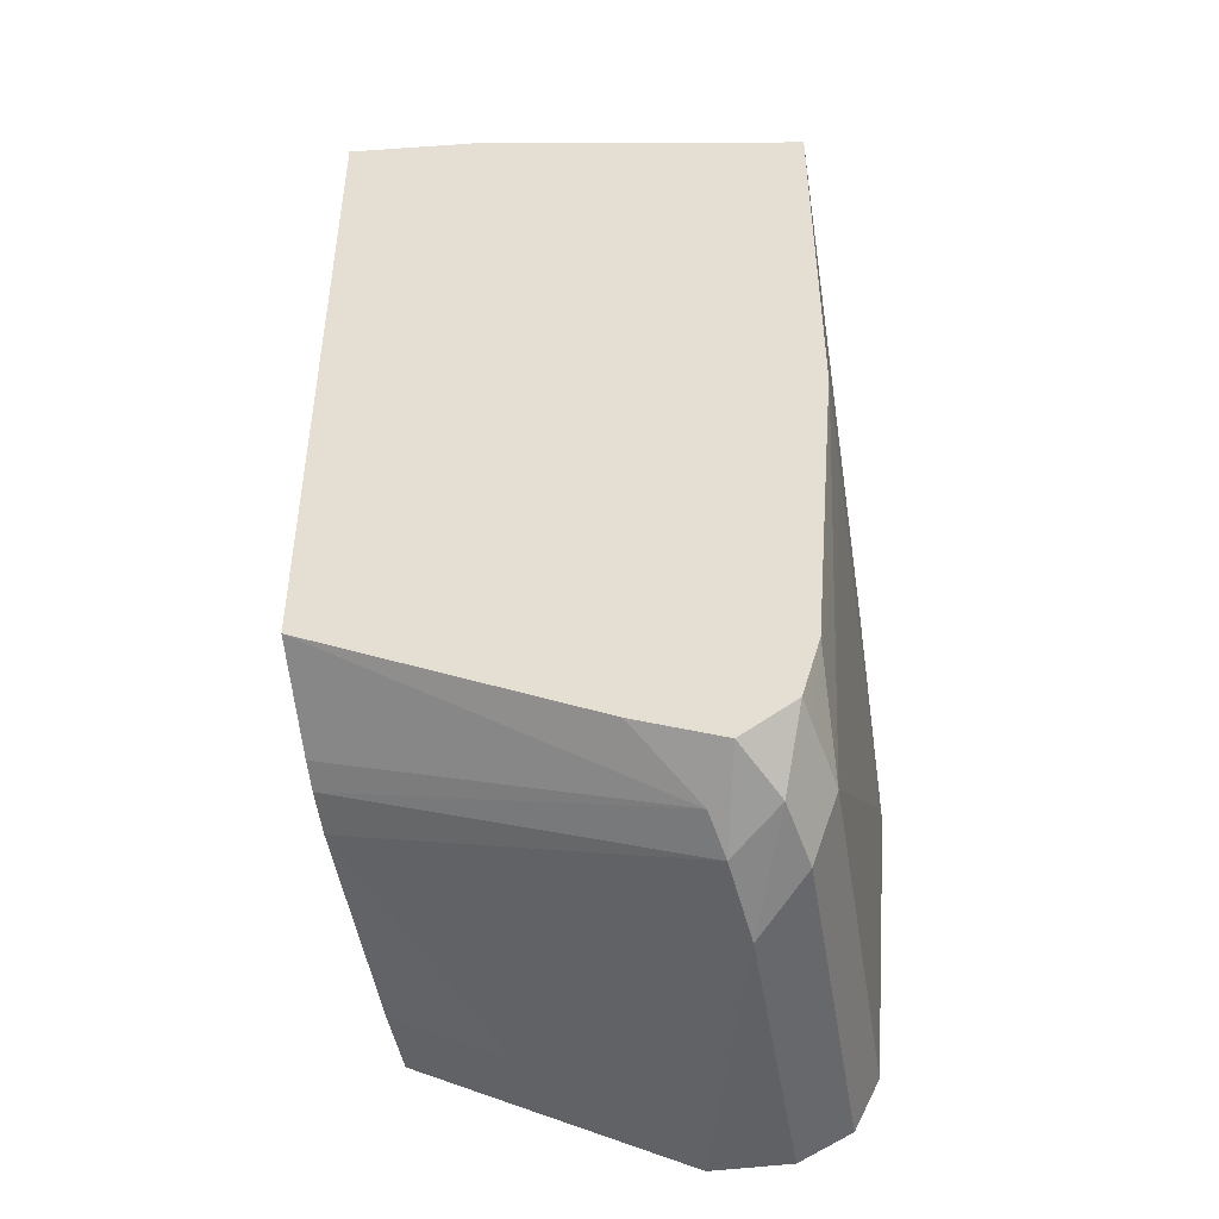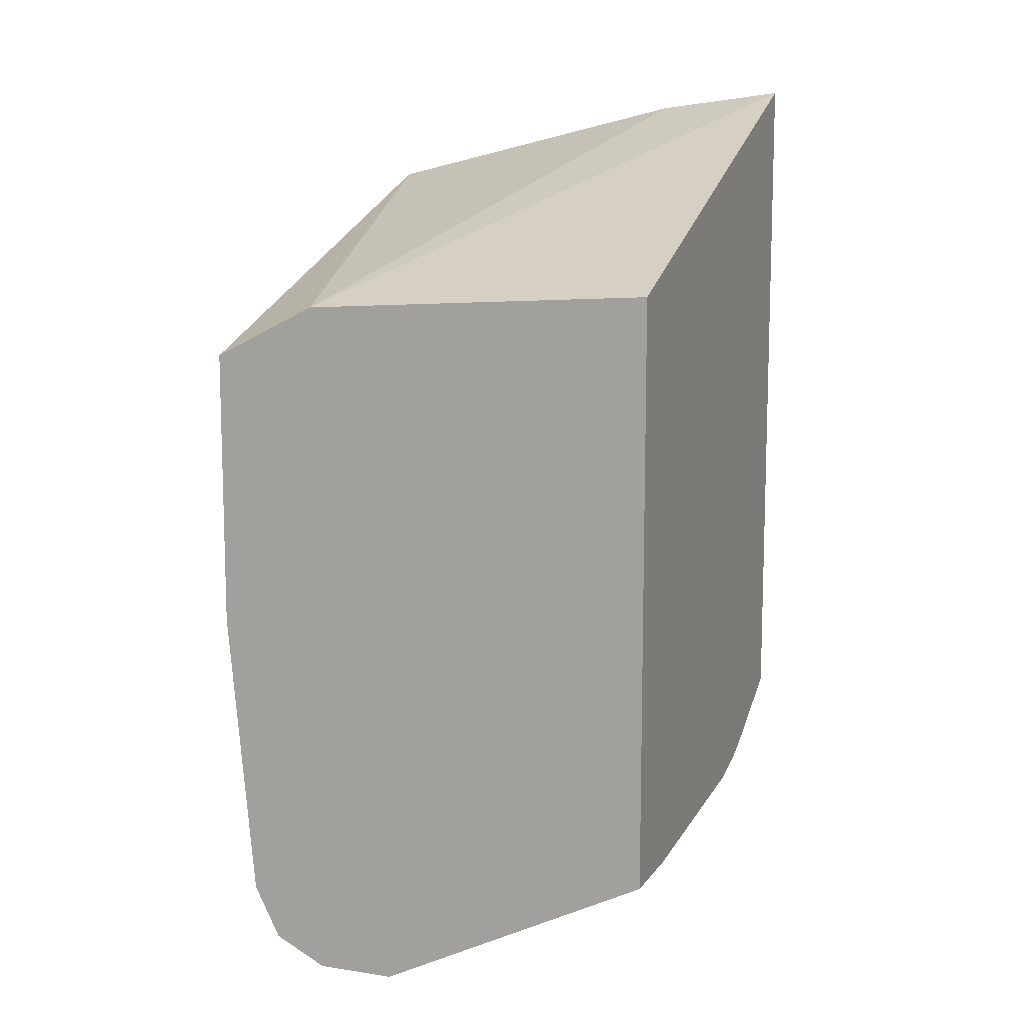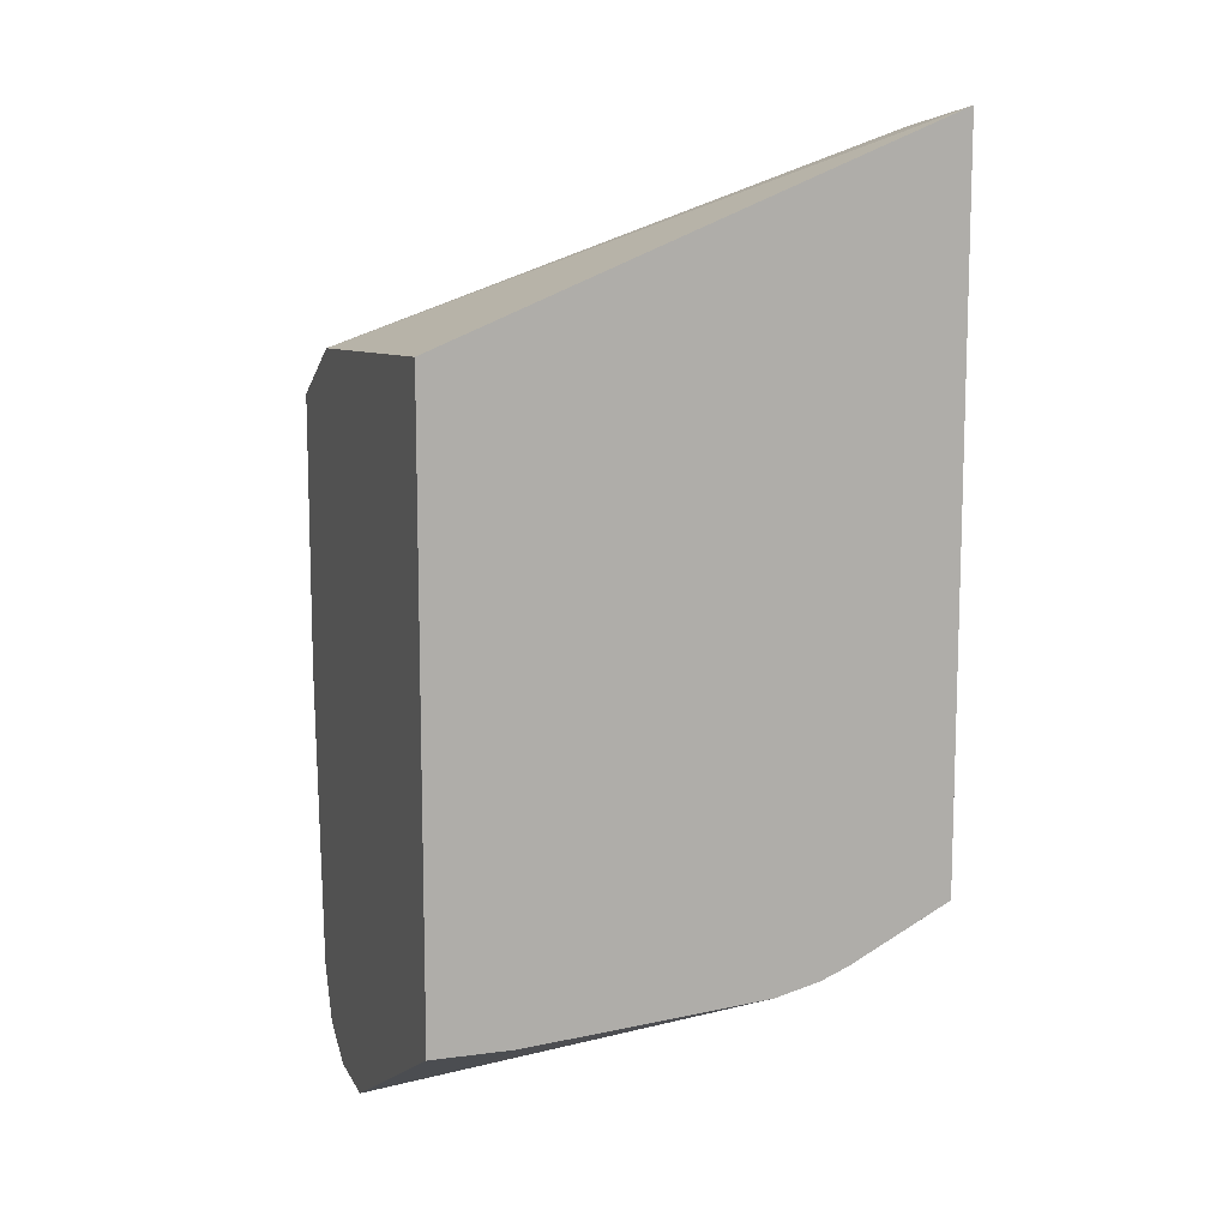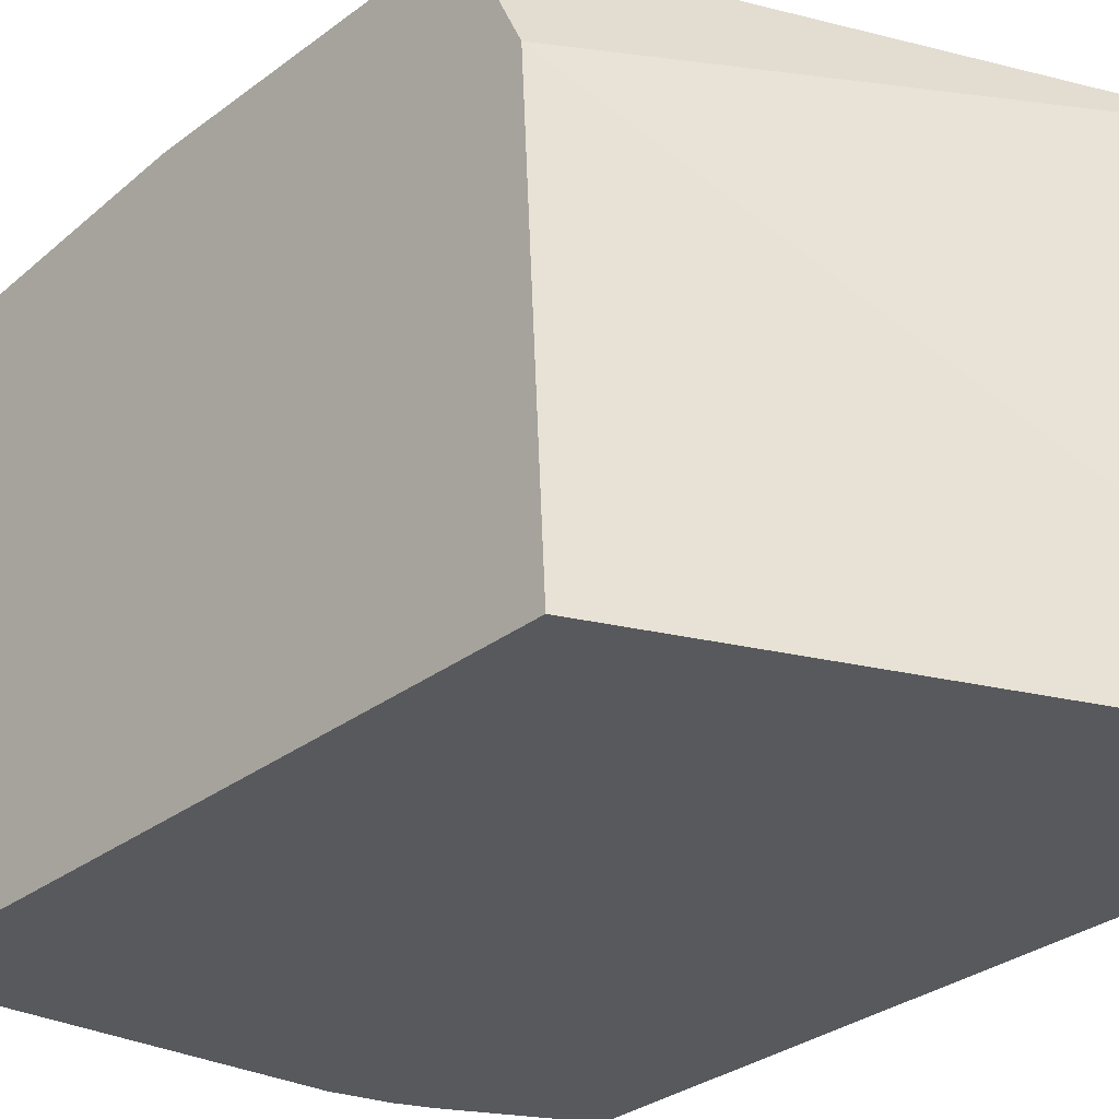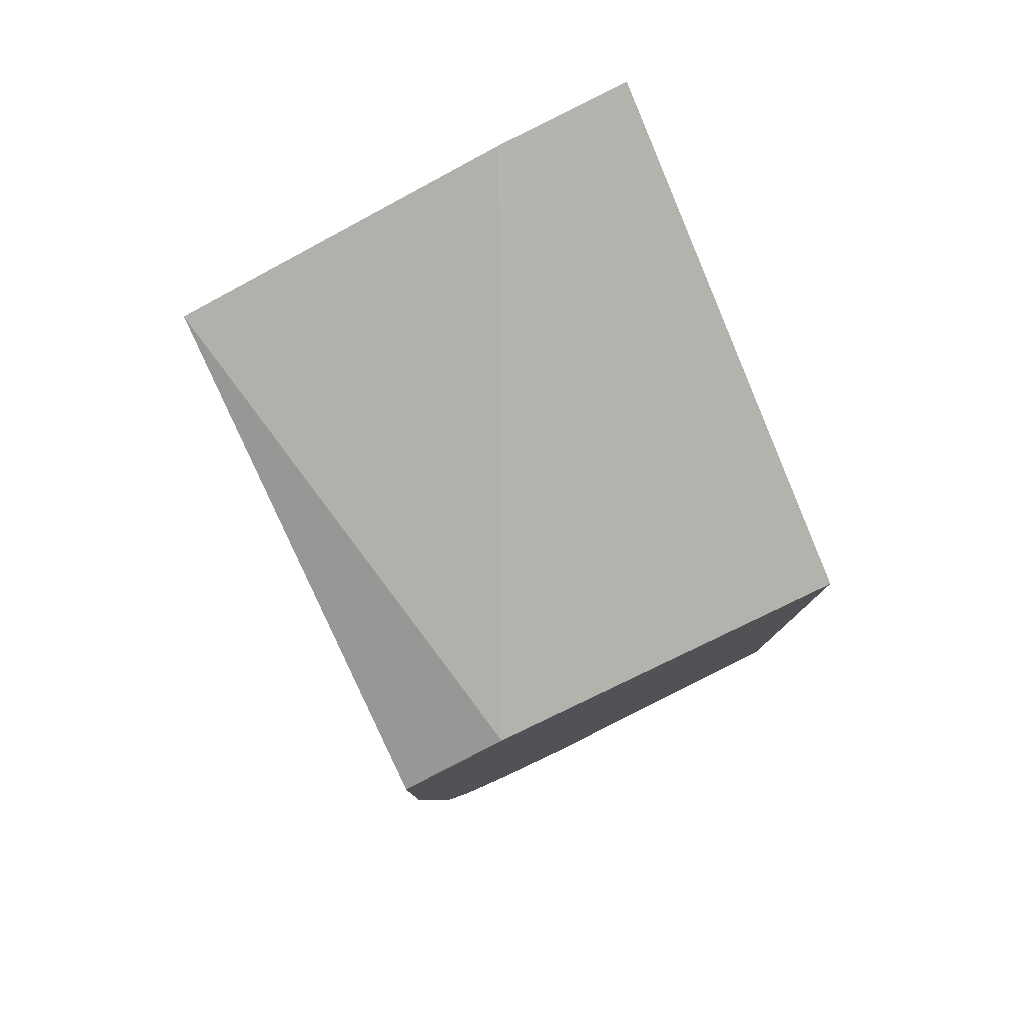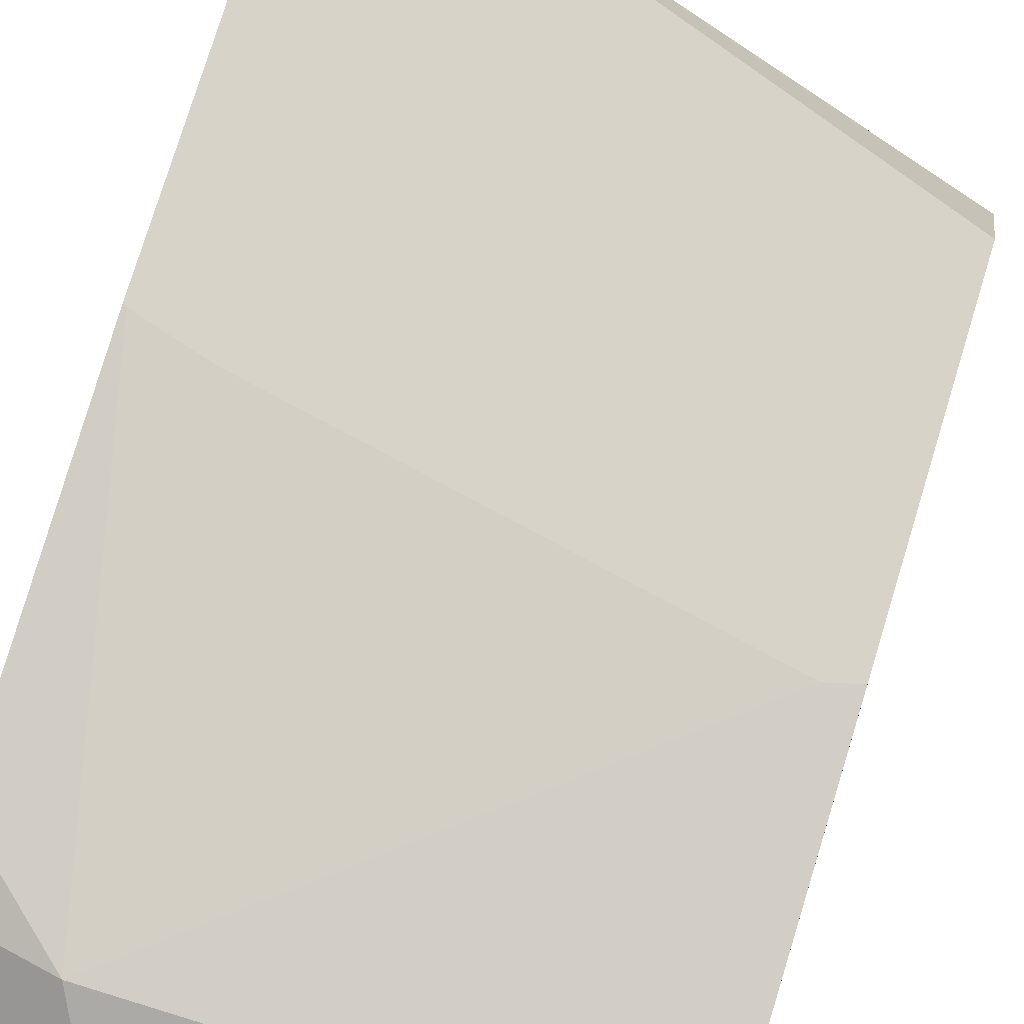
<metadata>
{"format":"obj","ext":"obj","renderer":"f3d","projection":"perspective","resolution":1024,"background":"white","views":[{"elev":-45.5,"azim":99.2,"up":"+Z"},{"elev":10.8,"azim":-68.8,"up":"+Z"},{"elev":11.1,"azim":-18.2,"up":"+Z"},{"elev":-29.2,"azim":-41.3,"up":"+Y"},{"elev":79.5,"azim":-115.2,"up":"+Z"},{"elev":76.8,"azim":-163.0,"up":"+Y"}]}
</metadata>
<code>
v -0.0002712 -0.4345 -0.3129
v 0.1974 -0.4345 -0.232
v -0.0002712 -0.2892 -0.3214
v -0.0002712 -0.4345 -0.5539
v 0.1974 -0.381 -0.2387
v 0.1974 -0.4345 -0.5165
v -0.0002712 -0.2464 -0.3428
v 0.1974 -0.2461 -0.2709
v -0.0002712 -0.4286 -0.5569
v 0.03215 -0.4345 -0.5539
v 0.1571 -0.4345 -0.5373
v 0.1767 -0.2972 -0.5945
v 0.1974 -0.3202 -0.5715
v -0.0002712 -0.2461 -0.3429
v 0.1974 -0.2461 -0.4196
v -0.0002712 -0.3427 -0.5999
v 1.899e-05 -0.3214 -0.6105
v 0.1285 -0.4345 -0.5463
v 0.03215 -0.407 -0.5677
v 0.146 -0.4345 -0.5419
v 0.1607 -0.2932 -0.6025
v 0.1974 -0.2858 -0.5853
v -0.0002712 -0.2461 -0.4527
v 0.1961 -0.2461 -0.4211
v 0.1974 -0.2571 -0.5463
v -0.0002712 -0.3216 -0.6104
v -0.0002712 -0.3214 -0.6104
v -0.0002712 -0.2892 -0.6105
v 0.1285 -0.2892 -0.6105
v 0.03215 -0.3856 -0.5784
v 0.1767 -0.2731 -0.5945
v 0.1974 -0.2644 -0.571
v -0.0002325 -0.2461 -0.4578
v -0.0002712 -0.2571 -0.5784
v 0.1711 -0.2461 -0.4284
v 0.1607 -0.2571 -0.5784
v 0.1874 -0.2624 -0.573
v -0.0002712 -0.2678 -0.5998
v 0.1499 -0.2678 -0.5998
v 0.01045 -0.2461 -0.4606
v -0.0002712 -0.2574 -0.5789
f 18 29 21
f 18 19 30
f 17 27 28
f 17 30 19
f 17 18 30
f 17 29 18
f 17 28 29
f 12 22 13
f 16 26 17
f 15 25 24
f 12 20 21
f 12 21 22
f 11 20 12
f 10 19 18
f 18 21 20
f 10 17 19
f 17 26 27
f 21 29 31
f 31 39 36
f 22 31 32
f 9 17 10
f 38 41 39
f 36 39 41
f 35 36 40
f 34 40 36
f 34 36 41
f 33 40 34
f 31 37 32
f 31 36 37
f 29 39 31
f 28 39 29
f 28 38 39
f 25 37 36
f 25 32 37
f 24 36 35
f 24 25 36
f 23 33 34
f 21 31 22
f 9 16 17
f 2 15 8
f 8 33 23
f 1 18 20
f 1 10 18
f 1 4 10
f 1 9 4
f 1 16 9
f 1 26 16
f 1 27 26
f 1 20 11
f 1 28 27
f 1 41 38
f 1 34 41
f 1 23 34
f 1 14 23
f 1 3 7
f 1 2 3
f 8 23 14
f 1 38 28
f 1 11 6
f 1 7 14
f 2 5 3
f 1 6 2
f 8 35 40
f 8 15 24
f 7 8 14
f 6 12 13
f 6 11 12
f 4 9 10
f 3 8 7
f 8 24 35
f 2 8 5
f 2 6 13
f 3 5 8
f 2 13 22
f 8 40 33
f 2 32 25
f 2 25 15
f 2 22 32

</code>
